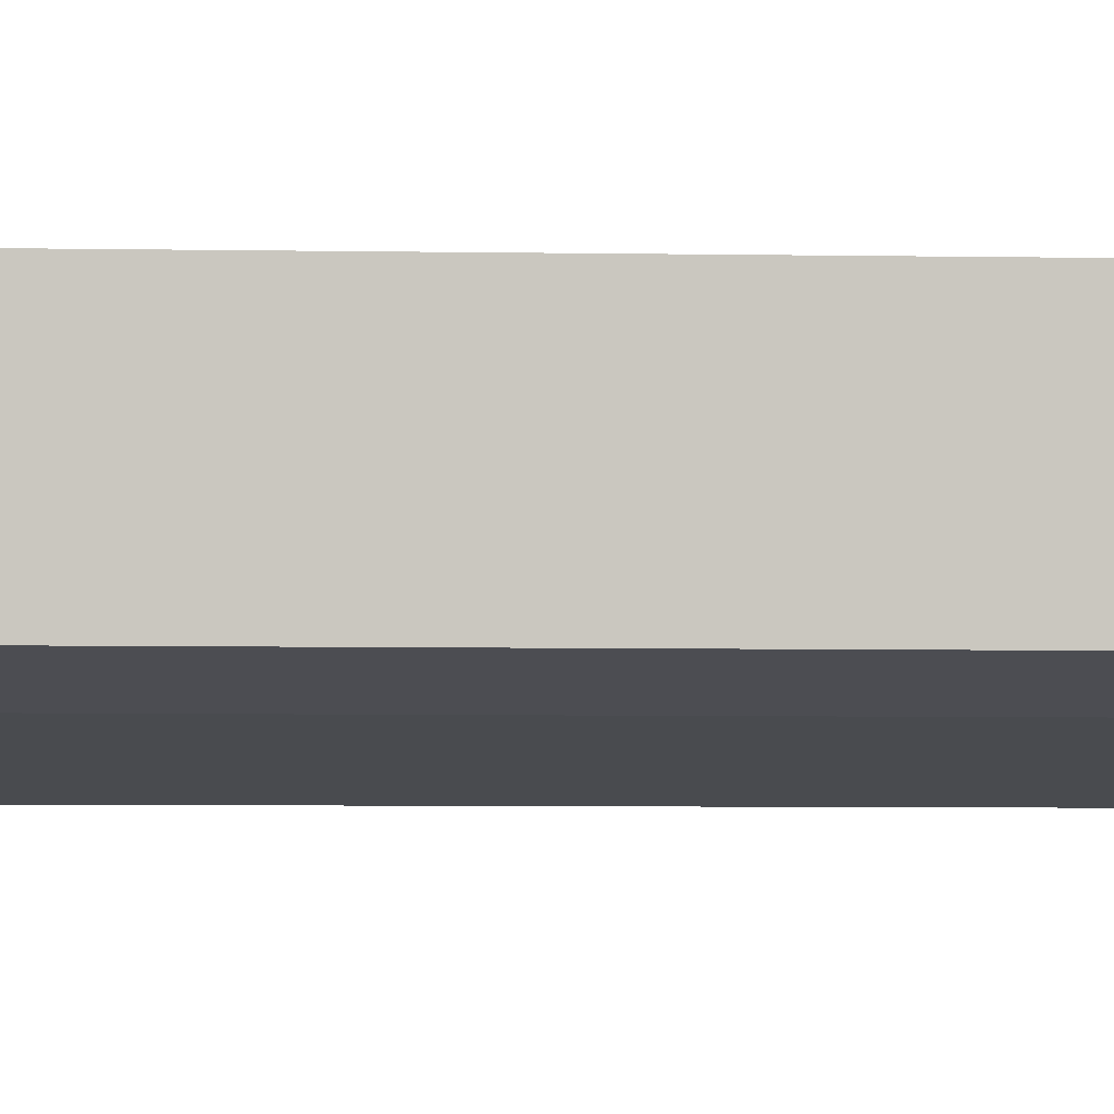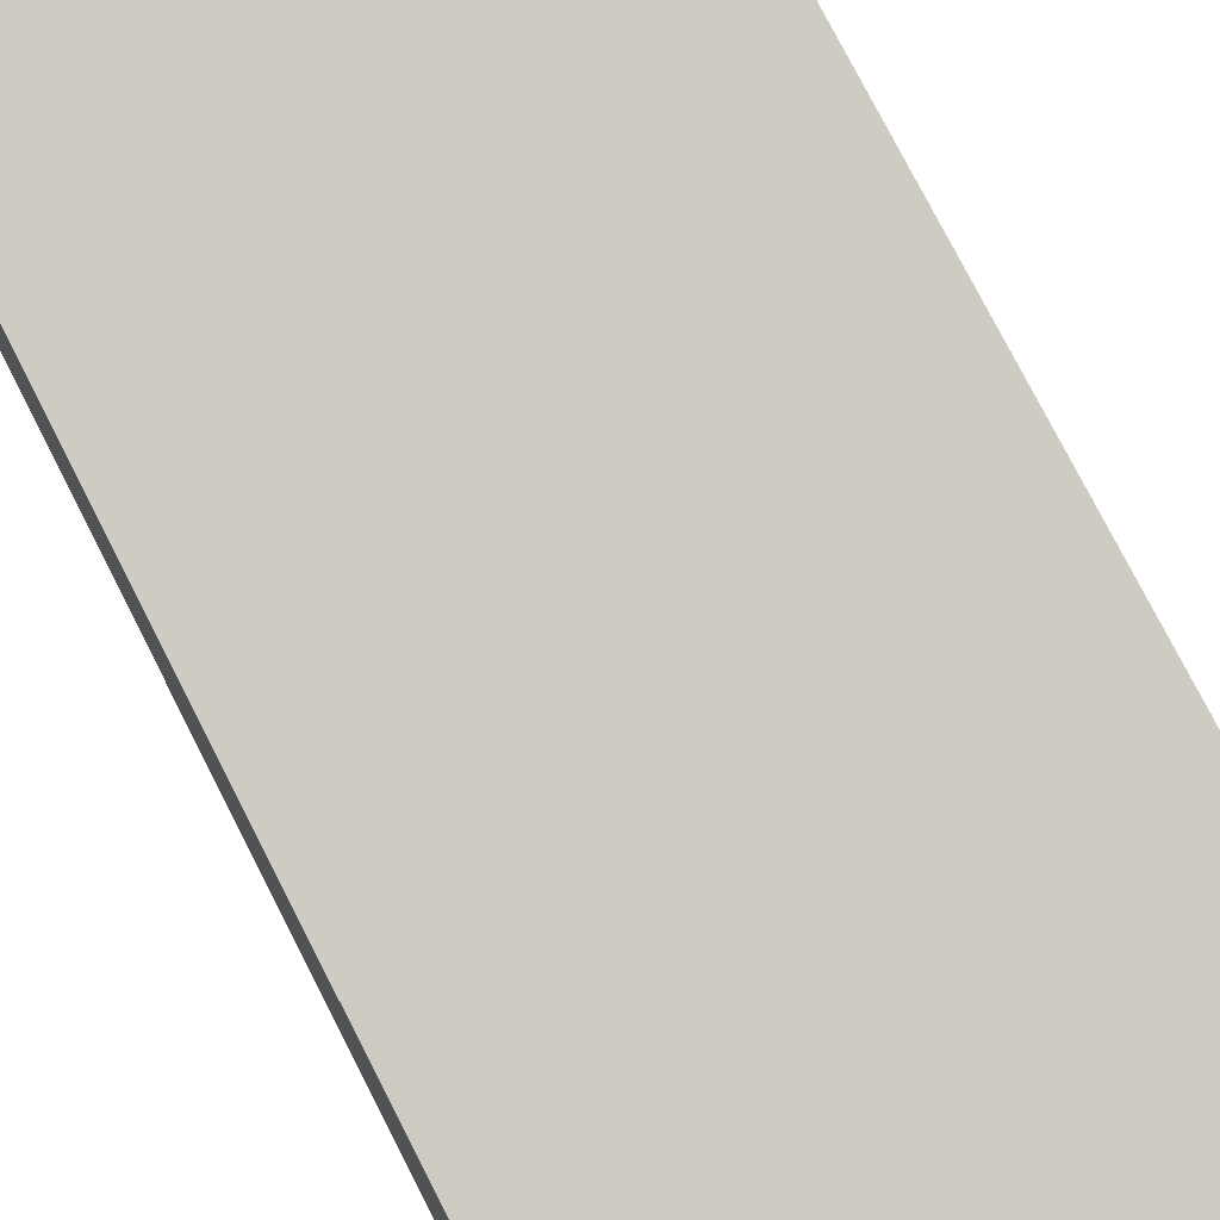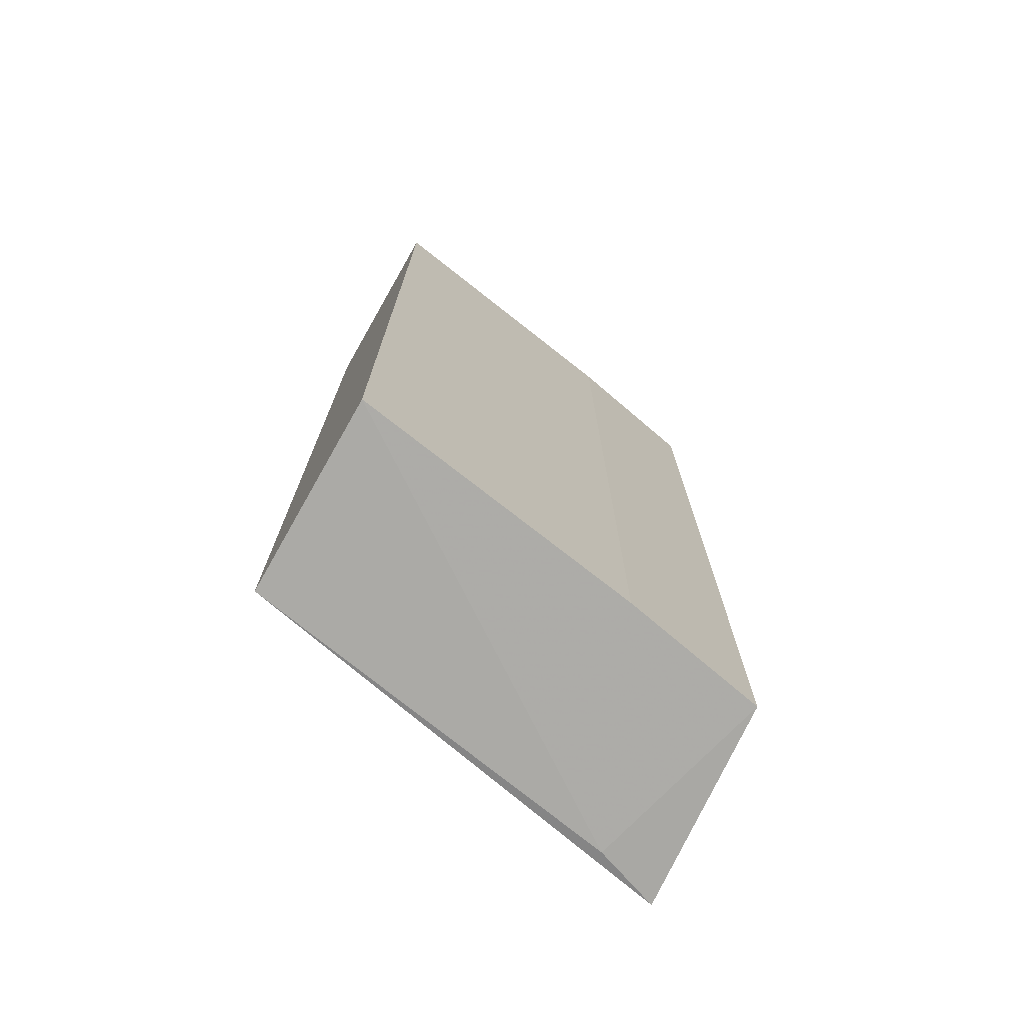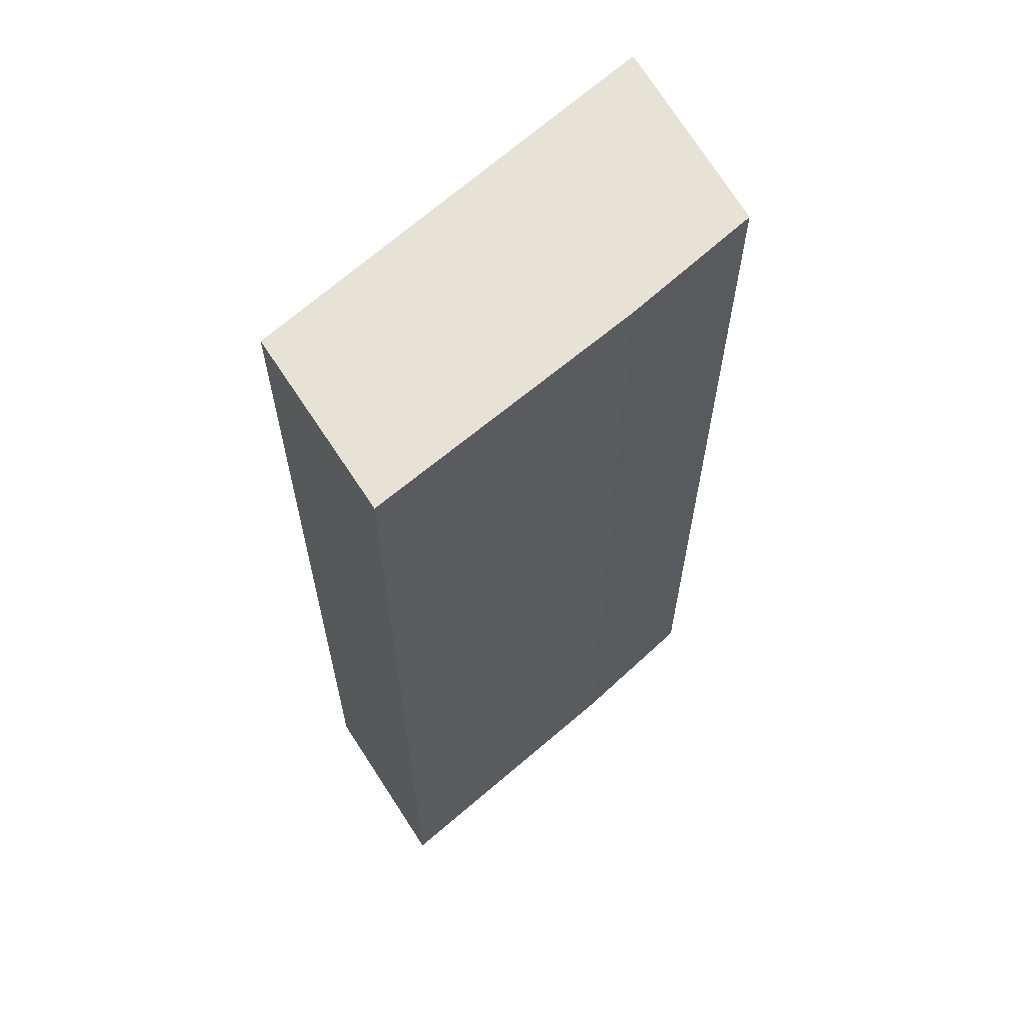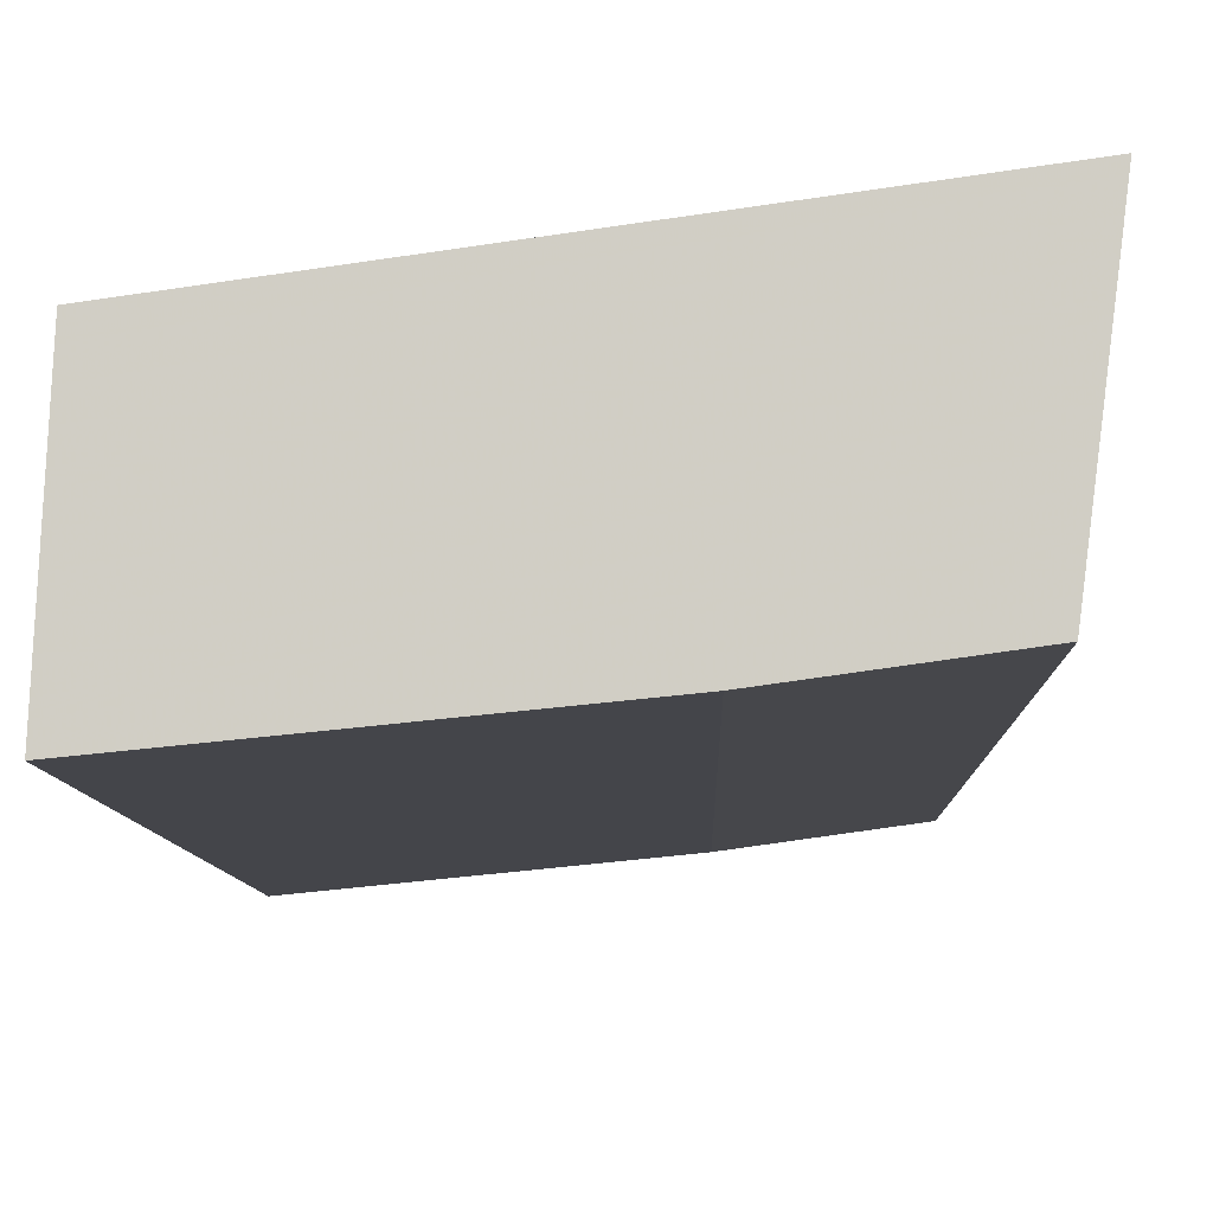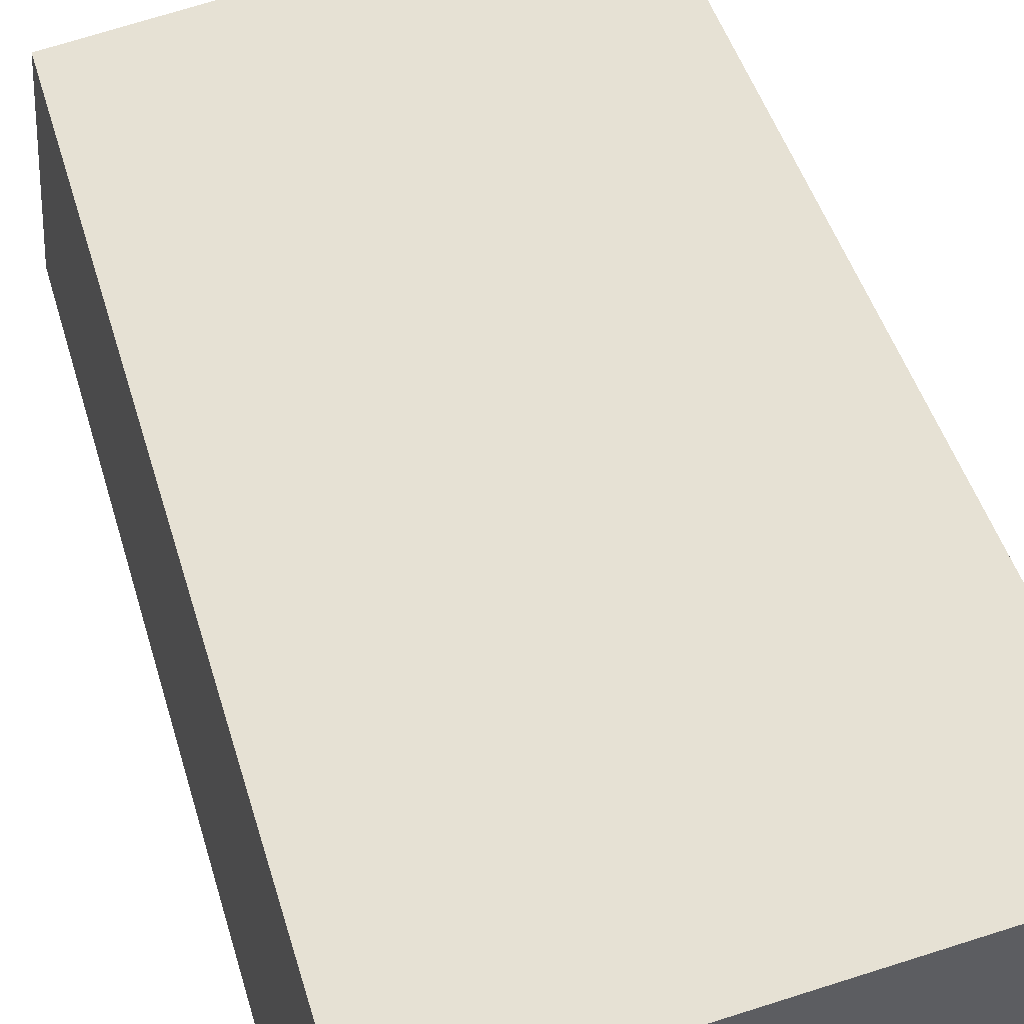
<metadata>
{"format":"obj","ext":"obj","renderer":"f3d","projection":"perspective","resolution":1024,"background":"white","views":[{"elev":-8.5,"azim":-92.2,"up":"+Z"},{"elev":78.5,"azim":152.8,"up":"+Z"},{"elev":-74.1,"azim":147.4,"up":"+Y"},{"elev":63.3,"azim":144.5,"up":"+Y"},{"elev":-7.6,"azim":-178.8,"up":"+Z"},{"elev":44.6,"azim":164.4,"up":"+Z"}]}
</metadata>
<code>
v 0.02699 0.1145 0.06738
v 0.02699 0.07308 0.06737
v 0.02741 0.1145 0.05903
v 0.008505 0.1145 0.06114
v 0.007384 0.07302 0.07012
v 0.01486 0.07334 0.06027
v 0.007383 0.1145 0.07011
v 0.02741 0.07334 0.05903
v 0.01486 0.1145 0.06027
v 0.008505 0.07334 0.06114
v 0.01029 0.07291 0.06925
f 5 2 1
f 7 5 1
f 7 1 3
f 8 1 2
f 8 3 1
f 9 8 6
f 9 3 8
f 9 7 3
f 9 4 7
f 10 9 6
f 10 4 9
f 10 7 4
f 10 5 7
f 11 8 2
f 11 2 5
f 11 6 8
f 11 10 6
f 11 5 10

</code>
